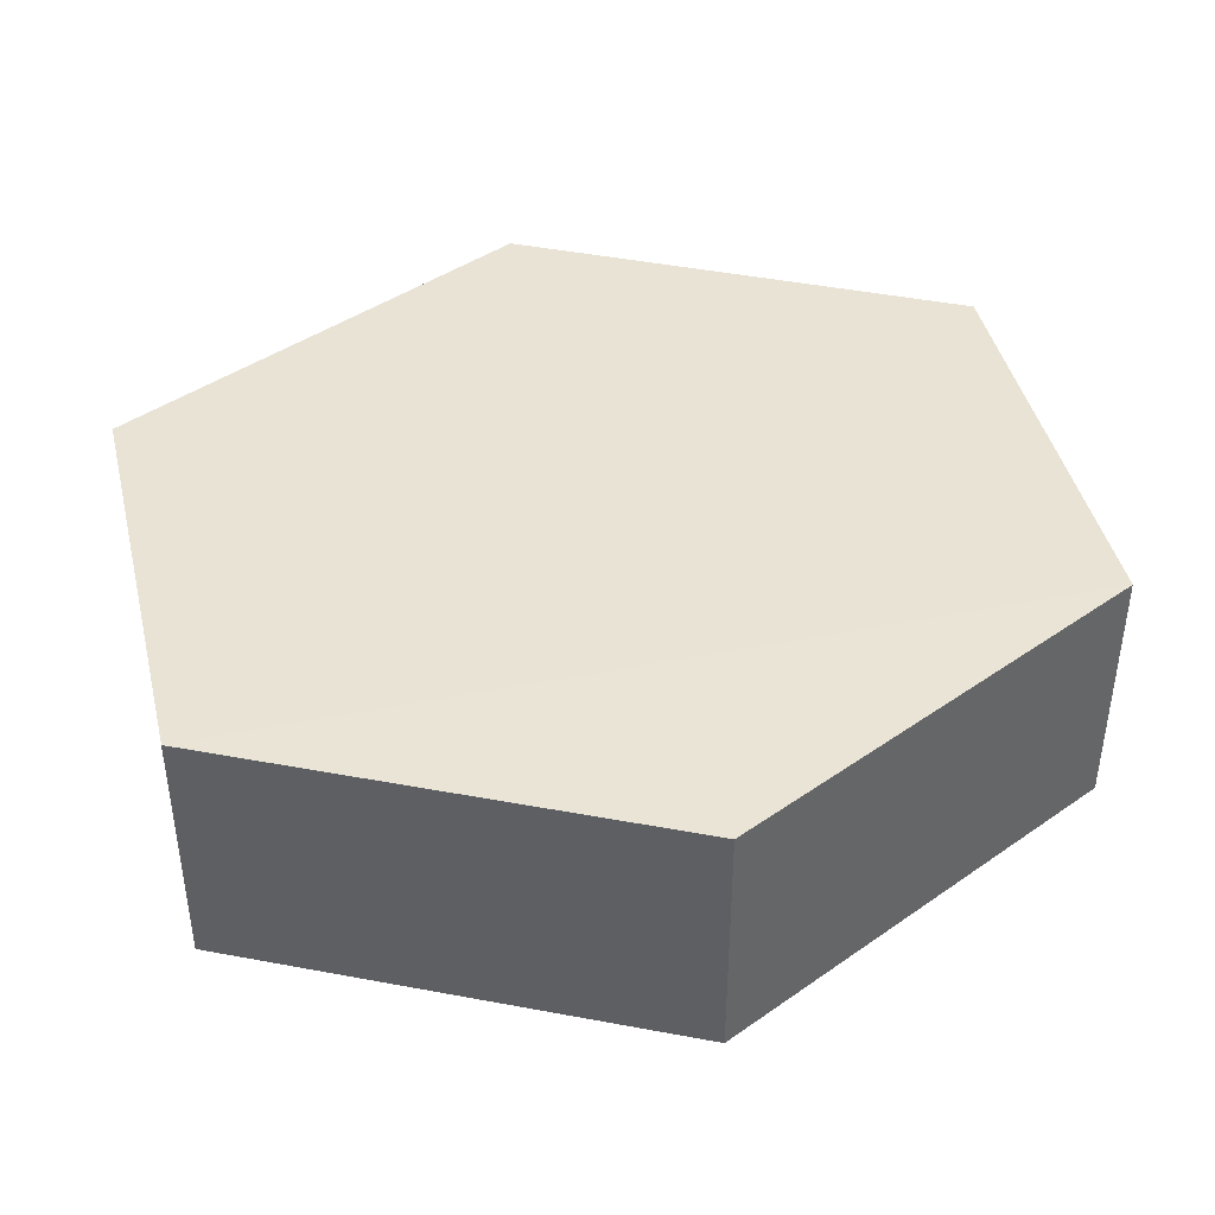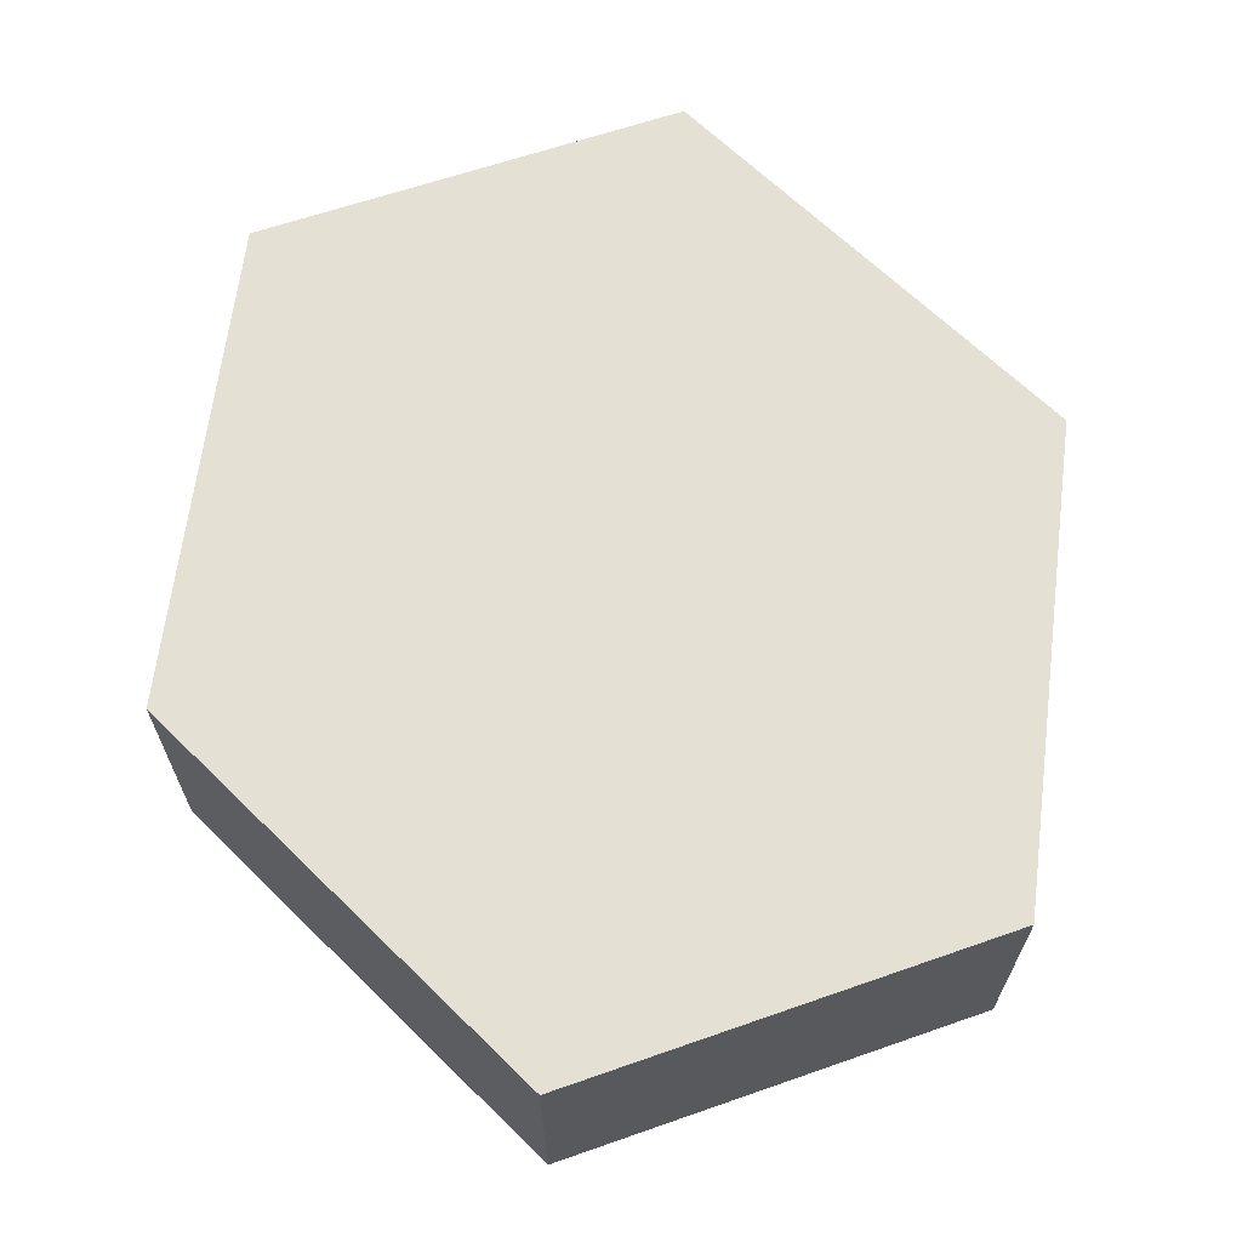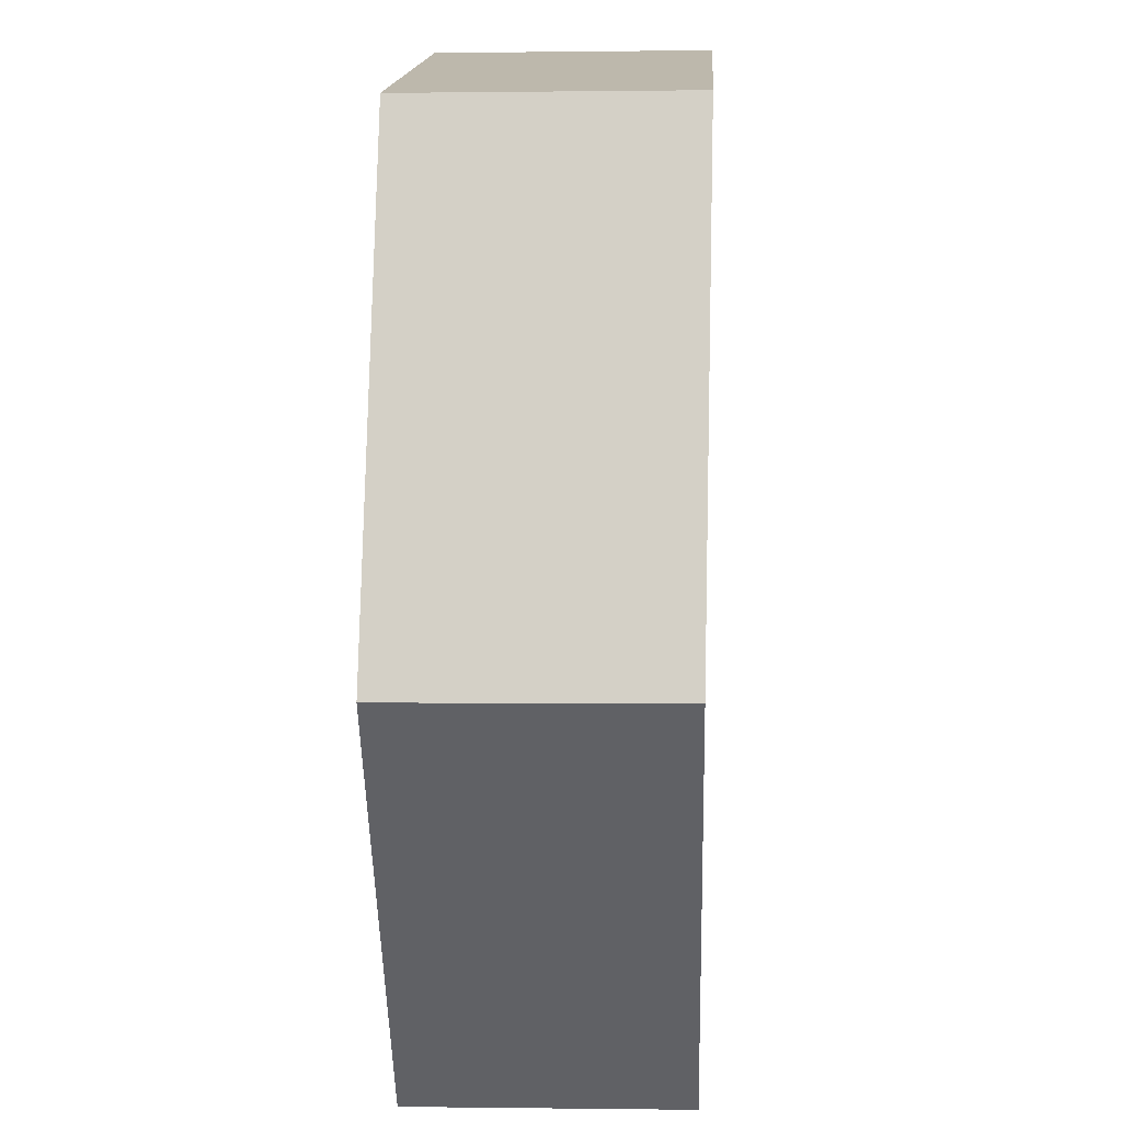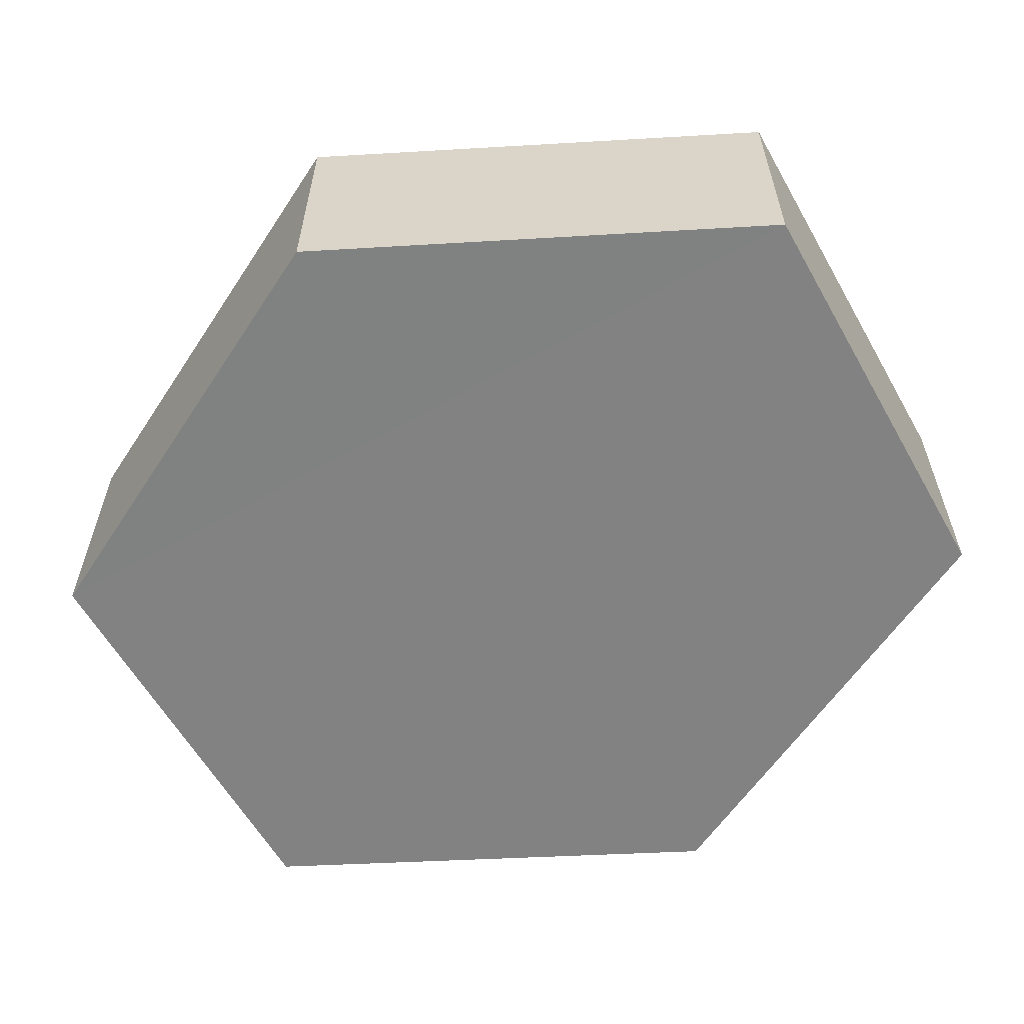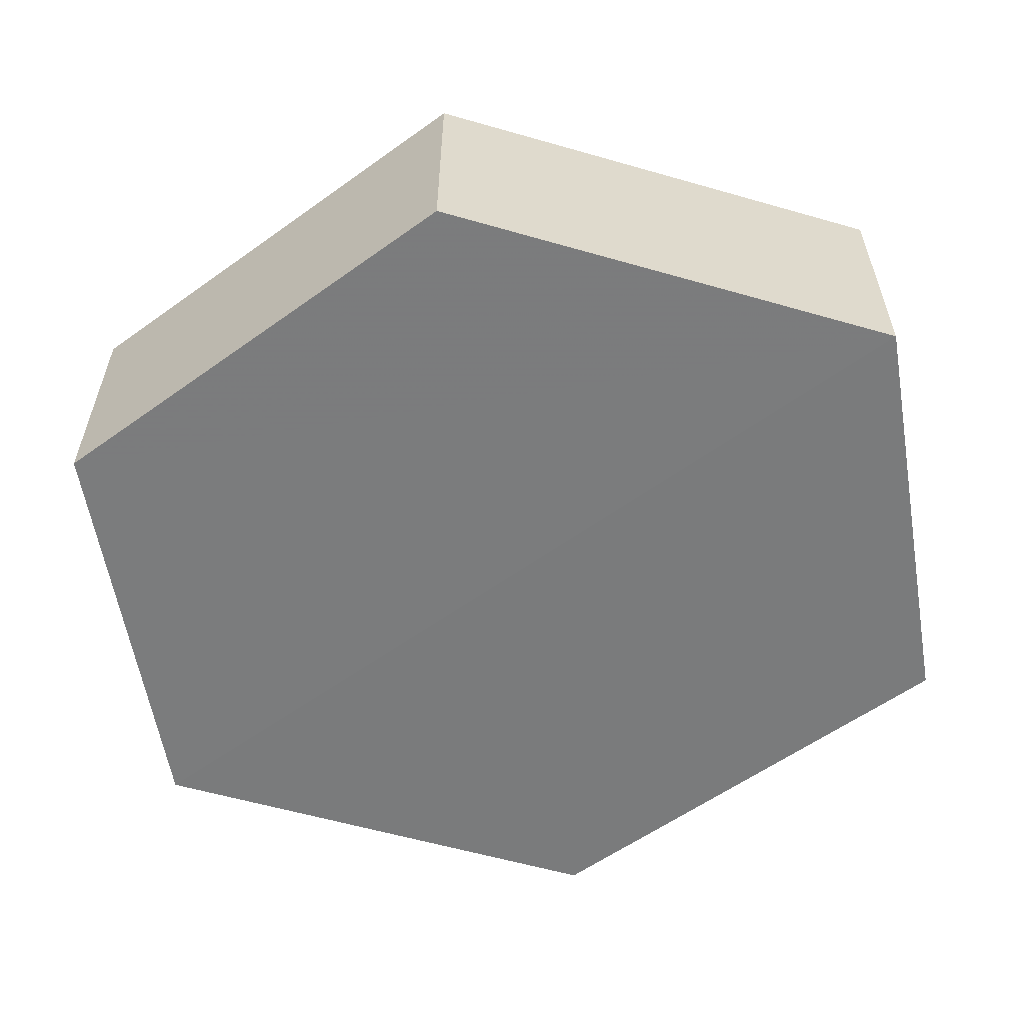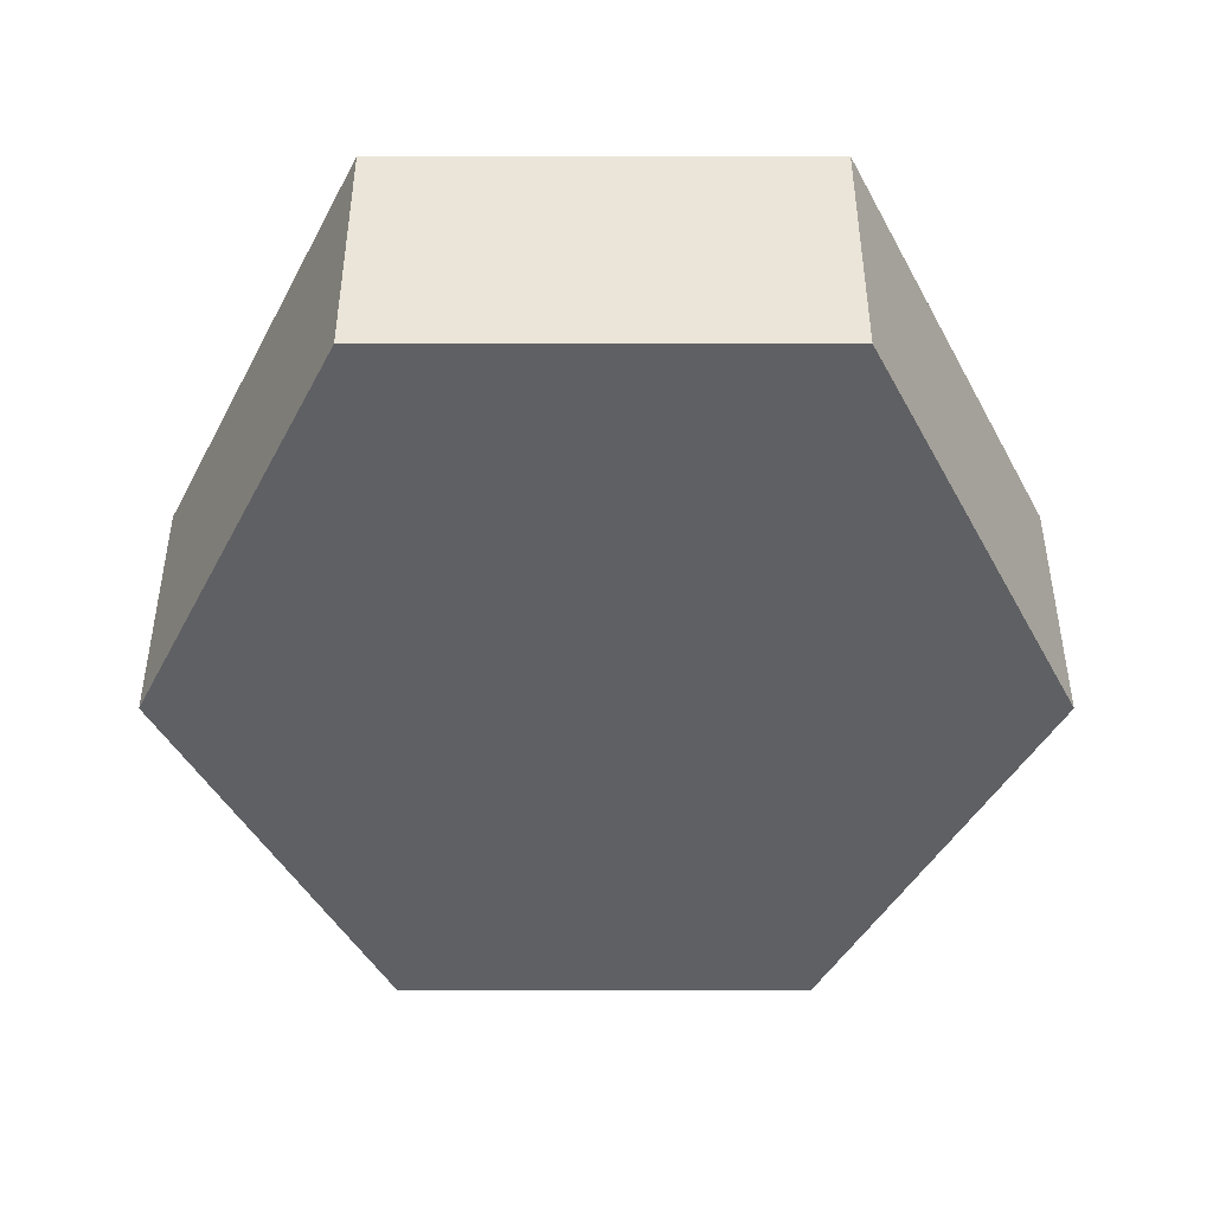
<metadata>
{"format":"obj","ext":"obj","renderer":"f3d","projection":"perspective","resolution":1024,"background":"white","views":[{"elev":42.4,"azim":76.6,"up":"+Z"},{"elev":65.9,"azim":160.8,"up":"+Z"},{"elev":14.7,"azim":-87.0,"up":"+Y"},{"elev":-60.6,"azim":119.8,"up":"+Z"},{"elev":-58.5,"azim":99.8,"up":"+Z"},{"elev":-45.0,"azim":-179.9,"up":"+Z"}]}
</metadata>
<code>
o 2816
v 2238 1885 14.02
v 2238 1885 14.01
v 2238 1885 14.01
v 2238 1885 14.01
v 2238 1885 14.01
v 2238 1885 14.01
v 2238 1885 14.02
v 2238 1885 14.01
v 2238 1885 14.02
v 2238 1885 14.02
v 2238 1885 14.02
v 2238 1885 14.01
v 2238 1885 14.02
v 2238 1885 14.02
v 2238 1885 14.02
v 2238 1885 14.01
v 2238 1885 14.02
v 2238 1885 14.02
v 2238 1885 14.02
v 2238 1885 14.02
v 2238 1885 14.01
v 2238 1885 14.02
v 2238 1885 14.02
v 2238 1885 14.02
v 2238 1885 14.01
v 2238 1885 14.01
v 2238 1885 14.01
v 2238 1885 14.01
v 2238 1885 14.02
v 2238 1885 14.01
v 2238 1885 14.01
v 2238 1885 14.01
f 1 2 3
f 4 2 5
f 6 7 4
f 8 9 6
f 7 10 11
f 12 11 10
f 13 11 14
f 15 1 13
f 15 16 17
f 17 12 18
f 18 19 20
f 21 19 22
f 23 21 13
f 24 25 23
f 8 21 26
f 27 1 26
f 28 29 27
f 26 30 31
f 7 30 32
f 12 32 30

</code>
